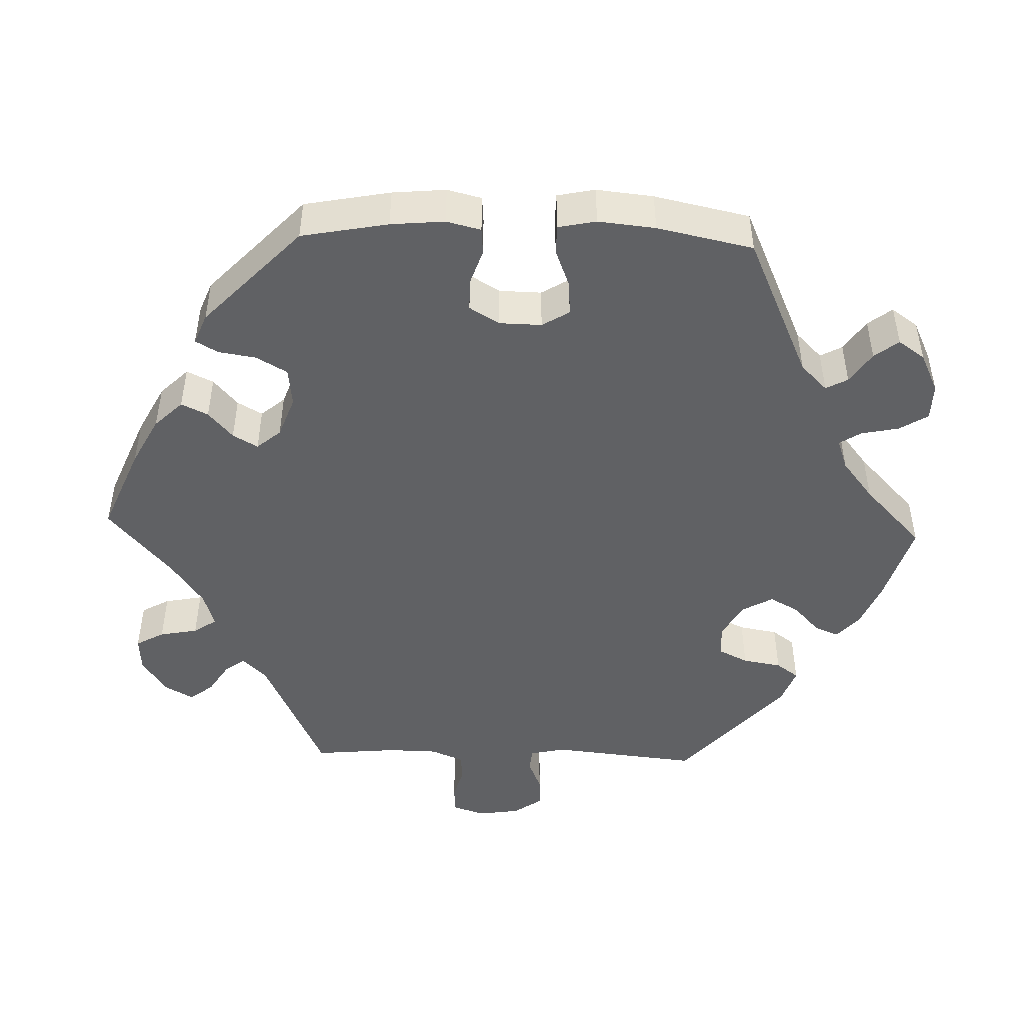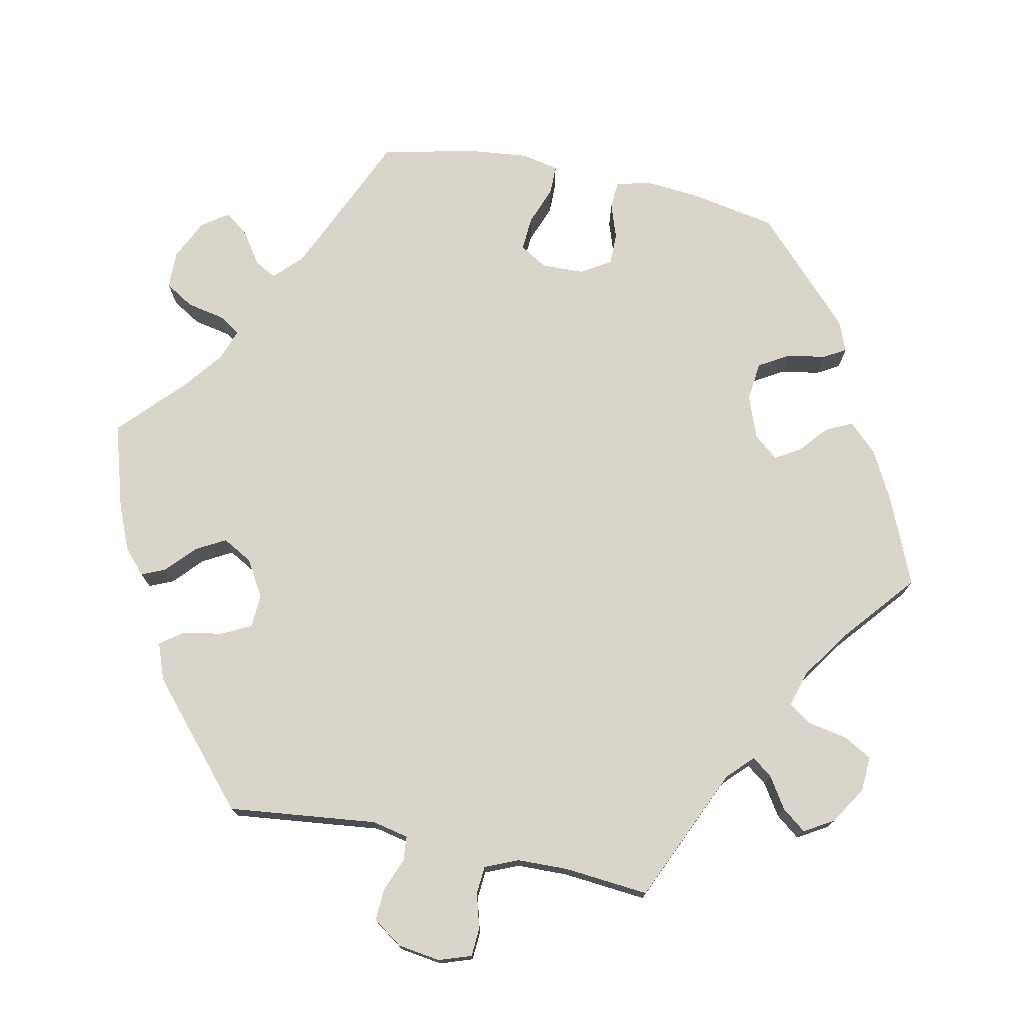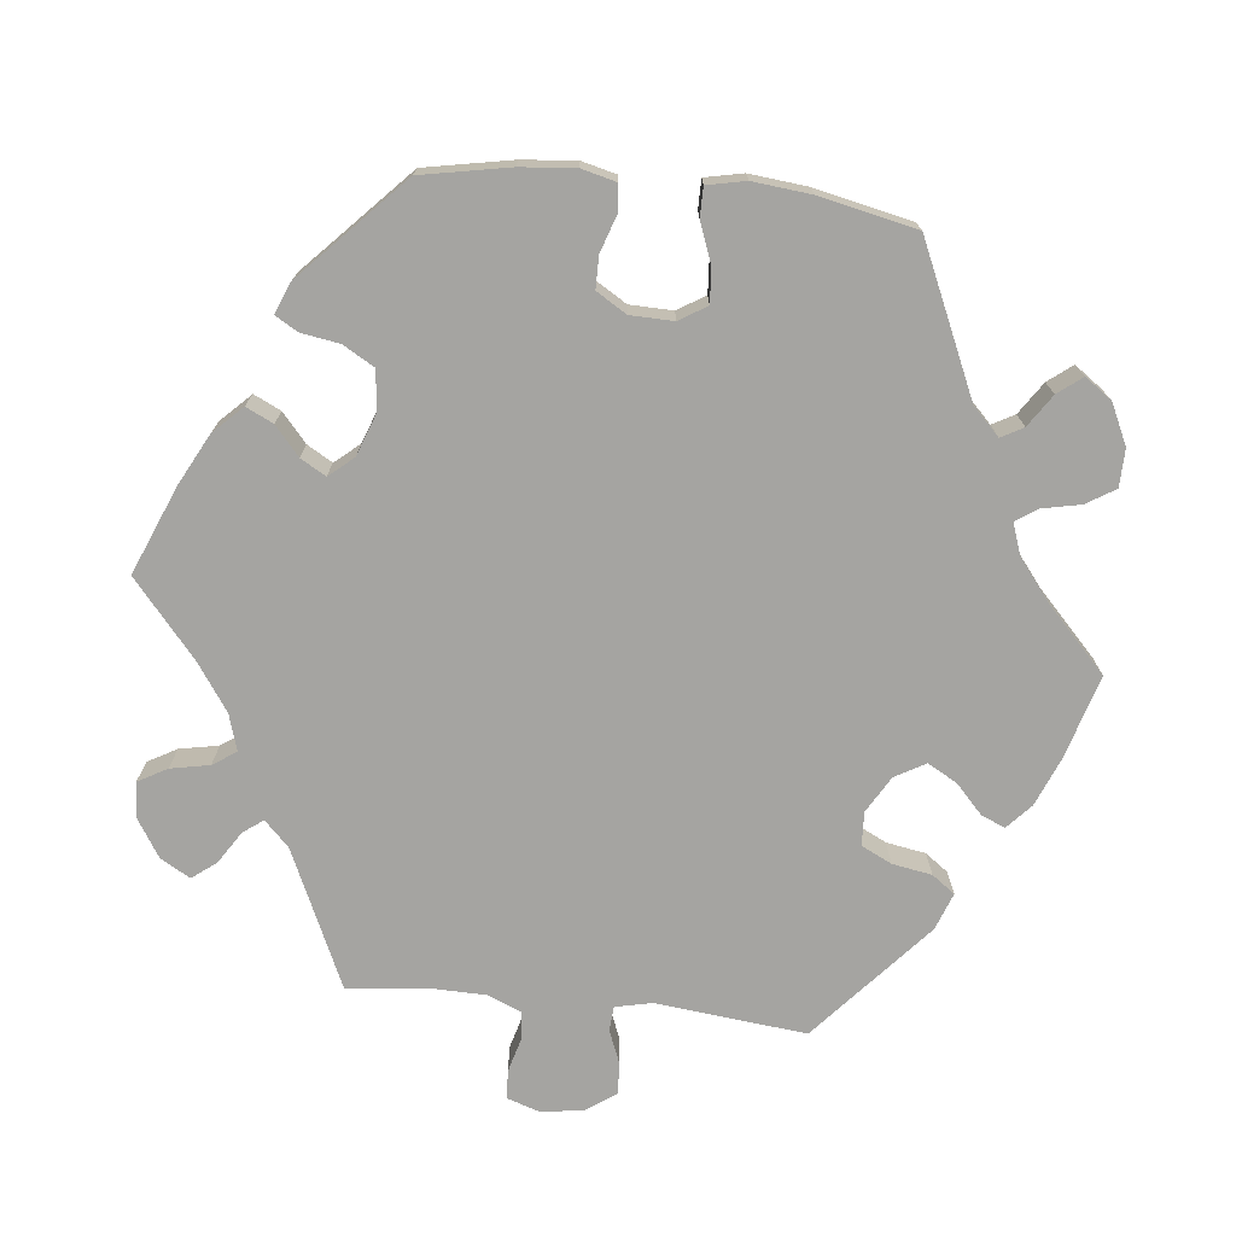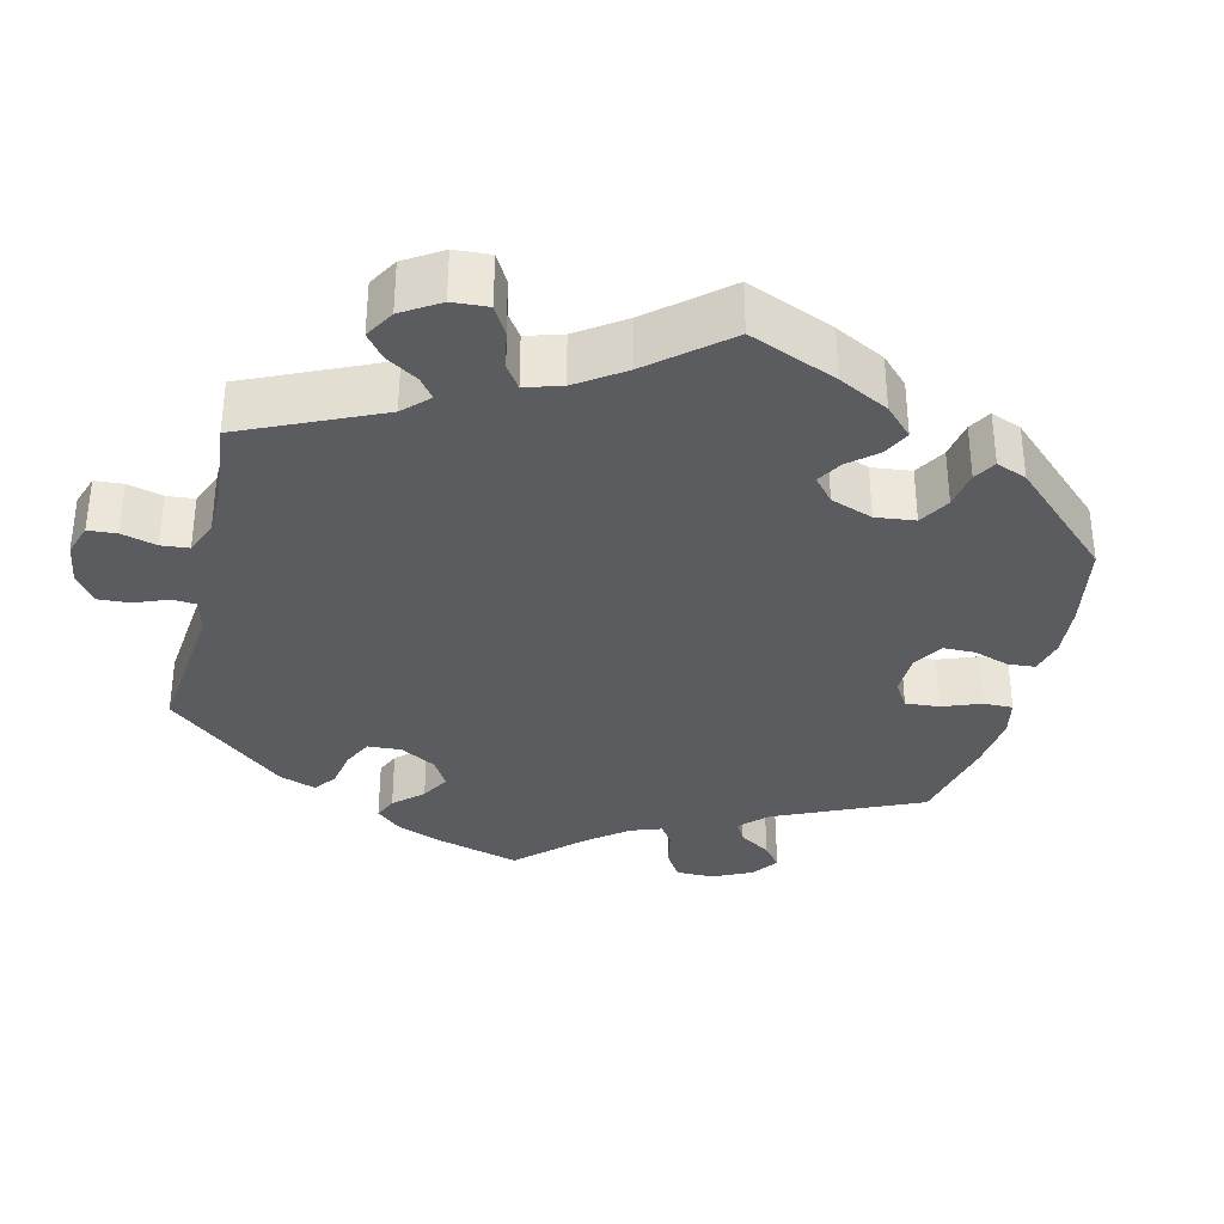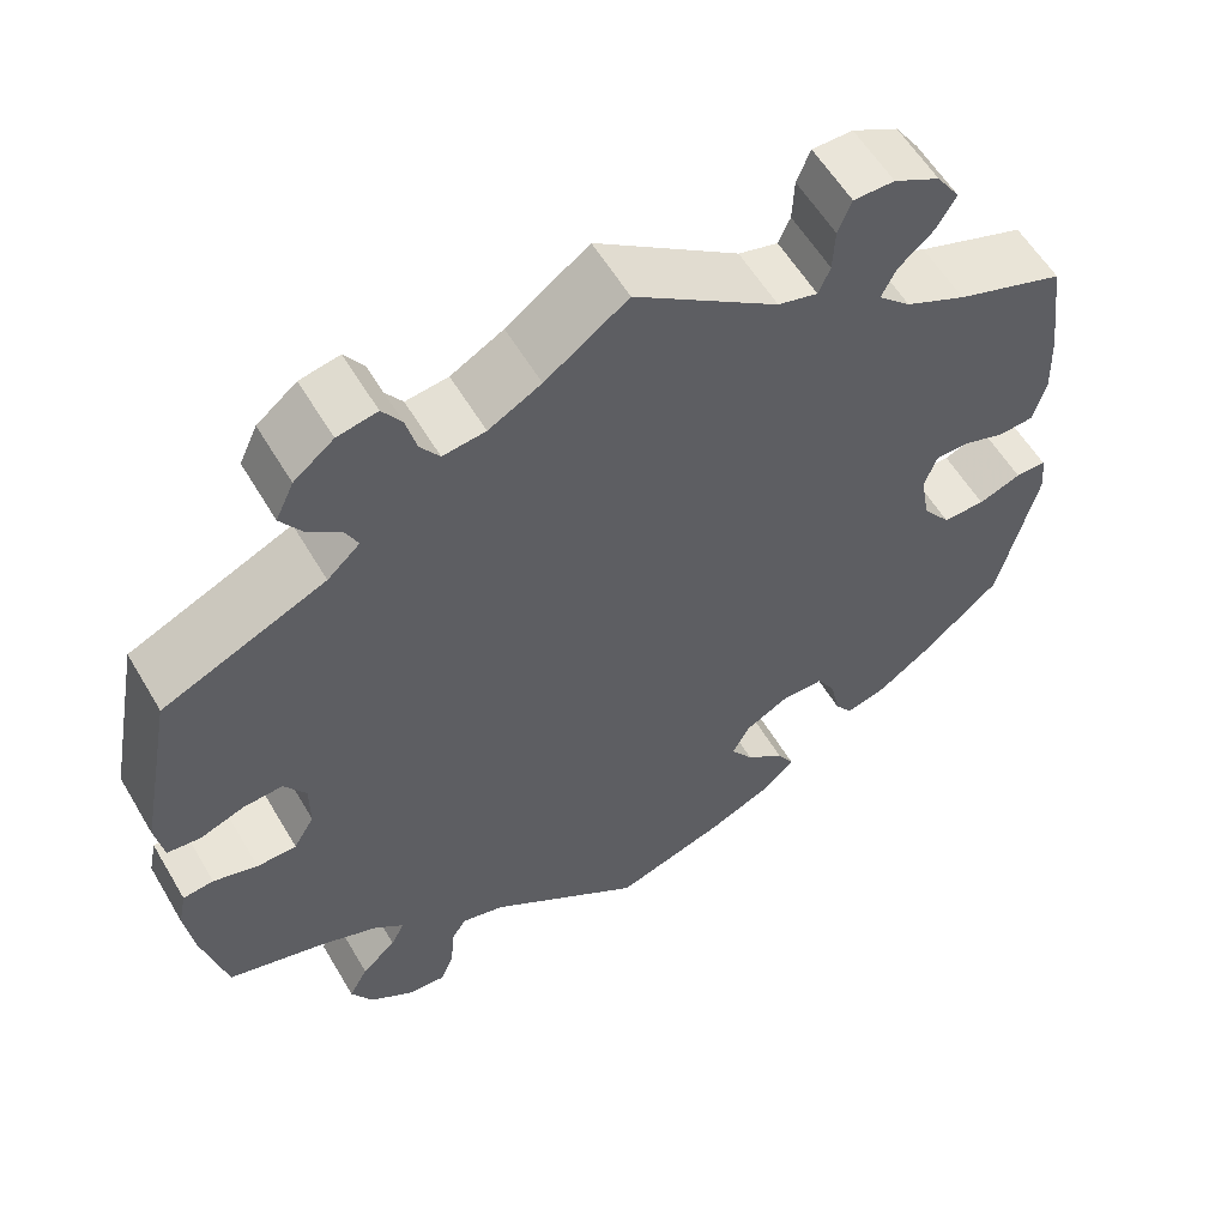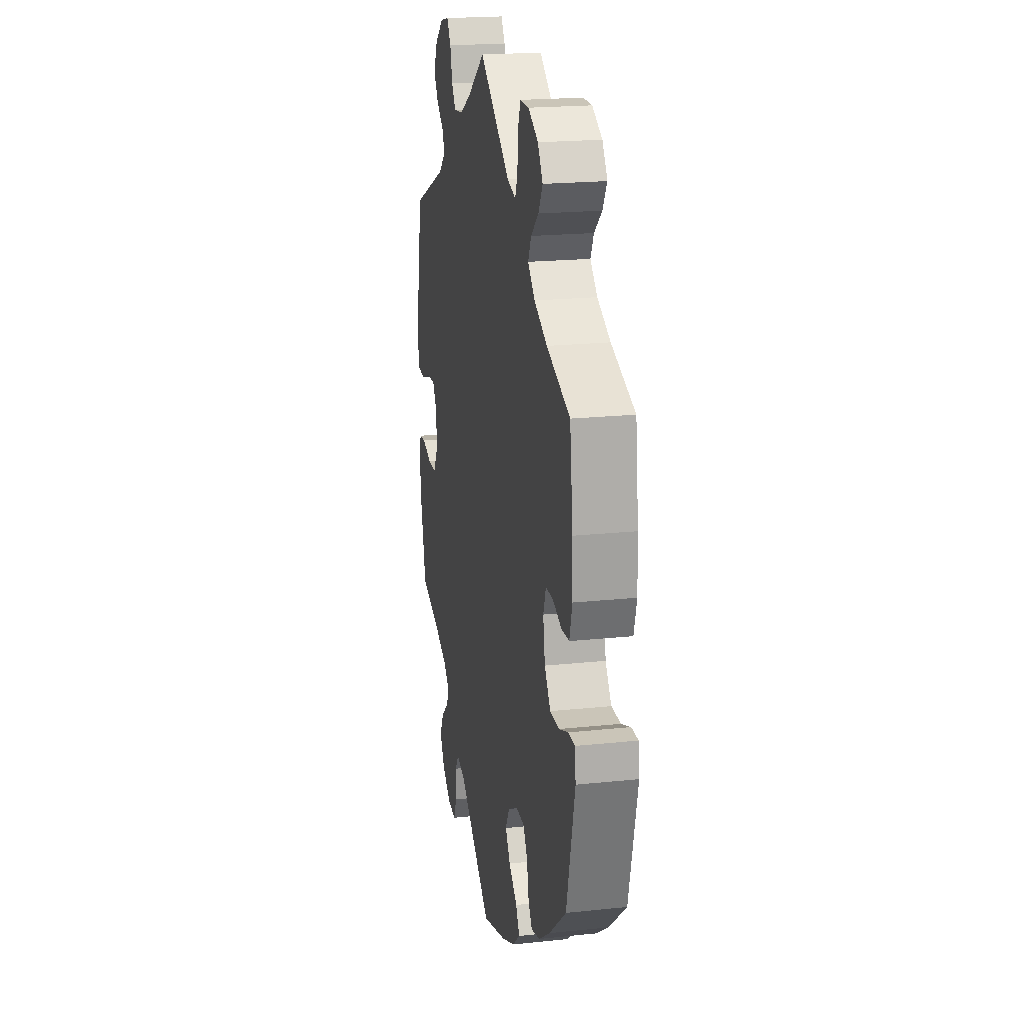
<metadata>
{"format":"obj","ext":"obj","renderer":"f3d","projection":"perspective","resolution":1024,"background":"white","views":[{"elev":-47.0,"azim":148.1,"up":"+Y"},{"elev":74.4,"azim":-18.6,"up":"+Y"},{"elev":-73.2,"azim":143.8,"up":"+Y"},{"elev":-33.9,"azim":46.4,"up":"+Y"},{"elev":58.0,"azim":-30.4,"up":"+Z"},{"elev":20.4,"azim":79.1,"up":"+Z"}]}
</metadata>
<code>
v -0.527 0.07 -0.178
v -0.536 0.07 -0.112
v -0.527 0.07 -0.069
v -0.493 0.07 -0.065
v -0.444 0.07 -0.08
v -0.4 0.07 -0.079
v -0.377 0.07 -0.04
v -0.377 0.07 0.015
v -0.401 0.07 0.052
v -0.445 0.07 0.049
v -0.494 0.07 0.031
v -0.531 0.07 0.035
v -0.54 0.07 0.086
v -0.501 0.07 0.289
v -0.321 0.07 0.369
v -0.285 0.07 0.402
v -0.299 0.07 0.431
v -0.336 0.07 0.46
v -0.359 0.07 0.495
v -0.339 0.07 0.538
v -0.295 0.07 0.573
v -0.251 0.07 0.582
v -0.23 0.07 0.551
v -0.218 0.07 0.505
v -0.197 0.07 0.475
v -0.15 0.07 0.481
v -0.092 0.07 0.513
v -0.001 0.07 0.578
v 0.158 0.07 0.464
v 0.202 0.07 0.452
v 0.215 0.07 0.482
v 0.217 0.07 0.531
v 0.232 0.07 0.568
v 0.277 0.07 0.568
v 0.328 0.07 0.541
v 0.354 0.07 0.502
v 0.332 0.07 0.465
v 0.293 0.07 0.431
v 0.277 0.07 0.398
v 0.313 0.07 0.364
v 0.38 0.07 0.332
v 0.5 0.07 0.289
v 0.516 0.07 0.166
v 0.519 0.07 0.092
v 0.505 0.07 0.042
v 0.466 0.07 0.039
v 0.42 0.07 0.055
v 0.382 0.07 0.055
v 0.368 0.07 0.016
v 0.378 0.07 -0.042
v 0.409 0.07 -0.084
v 0.456 0.07 -0.084
v 0.503 0.07 -0.066
v 0.537 0.07 -0.066
v 0.543 0.07 -0.109
v 0.5 0.07 -0.289
v 0.412 0.07 -0.365
v 0.354 0.07 -0.406
v 0.309 0.07 -0.419
v 0.289 0.07 -0.39
v 0.279 0.07 -0.341
v 0.258 0.07 -0.305
v 0.212 0.07 -0.304
v 0.163 0.07 -0.331
v 0.143 0.07 -0.368
v 0.168 0.07 -0.405
v 0.211 0.07 -0.44
v 0.23 0.07 -0.473
v 0.192 0.07 -0.507
v 0.123 0.07 -0.538
v 0 0.07 -0.578
v -0.171 0.07 -0.455
v -0.219 0.07 -0.442
v -0.236 0.07 -0.47
v -0.239 0.07 -0.52
v -0.254 0.07 -0.557
v -0.297 0.07 -0.553
v -0.345 0.07 -0.52
v -0.369 0.07 -0.477
v -0.348 0.07 -0.438
v -0.31 0.07 -0.404
v -0.295 0.07 -0.374
v -0.328 0.07 -0.346
v -0.391 0.07 -0.321
v -0.5 0.07 -0.289
v -0.527 0 -0.178
v -0.536 0 -0.112
v -0.527 0 -0.069
v -0.493 0 -0.065
v -0.444 0 -0.08
v -0.4 0 -0.079
v -0.377 0 -0.04
v -0.377 0 0.015
v -0.401 0 0.052
v -0.445 0 0.049
v -0.494 0 0.031
v -0.531 0 0.035
v -0.54 0 0.086
v -0.501 0 0.289
v -0.321 0 0.369
v -0.285 0 0.402
v -0.299 0 0.431
v -0.336 0 0.46
v -0.359 0 0.495
v -0.339 0 0.538
v -0.295 0 0.573
v -0.251 0 0.582
v -0.23 0 0.551
v -0.218 0 0.505
v -0.197 0 0.475
v -0.15 0 0.481
v -0.092 0 0.513
v -0.001 0 0.578
v 0.158 0 0.464
v 0.202 0 0.452
v 0.215 0 0.482
v 0.217 0 0.531
v 0.232 0 0.568
v 0.277 0 0.568
v 0.328 0 0.541
v 0.354 0 0.502
v 0.332 0 0.465
v 0.293 0 0.431
v 0.277 0 0.398
v 0.313 0 0.364
v 0.38 0 0.332
v 0.5 0 0.289
v 0.516 0 0.166
v 0.519 0 0.092
v 0.505 0 0.042
v 0.466 0 0.039
v 0.42 0 0.055
v 0.382 0 0.055
v 0.368 0 0.016
v 0.378 0 -0.042
v 0.409 0 -0.084
v 0.456 0 -0.084
v 0.503 0 -0.066
v 0.537 0 -0.066
v 0.543 0 -0.109
v 0.5 0 -0.289
v 0.412 0 -0.365
v 0.354 0 -0.406
v 0.309 0 -0.419
v 0.289 0 -0.39
v 0.279 0 -0.341
v 0.258 0 -0.305
v 0.212 0 -0.304
v 0.163 0 -0.331
v 0.143 0 -0.368
v 0.168 0 -0.405
v 0.211 0 -0.44
v 0.23 0 -0.473
v 0.192 0 -0.507
v 0.123 0 -0.538
v 0 0 -0.578
v -0.171 0 -0.455
v -0.219 0 -0.442
v -0.236 0 -0.47
v -0.239 0 -0.52
v -0.254 0 -0.557
v -0.297 0 -0.553
v -0.345 0 -0.52
v -0.369 0 -0.477
v -0.348 0 -0.438
v -0.31 0 -0.404
v -0.295 0 -0.374
v -0.328 0 -0.346
v -0.391 0 -0.321
v -0.5 0 -0.289
f 84 85 1 2
f 83 84 2 3
f 82 83 3 4
f 78 79 80 81
f 78 81 82
f 77 78 82
f 74 75 76 77
f 73 74 77 82
f 72 73 82 4
f 66 67 68 69
f 65 66 69 70
f 58 59 60 61
f 58 61 62
f 57 58 62
f 56 57 62
f 55 56 62 63
f 52 53 54 55
f 51 52 55 63
f 44 45 46 47
f 44 47 48
f 41 42 43 44
f 40 41 44 48
f 39 40 48 49
f 35 36 37 38
f 35 38 39
f 34 35 39
f 31 32 33 34
f 30 31 34 39
f 29 30 39 49
f 27 28 29 49
f 21 22 23 24
f 21 24 25
f 20 21 25
f 17 18 19 20
f 16 17 20 25
f 15 16 25 26
f 13 14 15
f 10 11 12 13
f 9 10 13 15
f 8 9 15 26
f 71 72 4 5
f 65 70 71 5
f 64 65 5 6
f 50 51 63 64
f 50 64 6 7
f 26 27 49 50
f 7 8 26 50
f 87 86 170 169
f 88 87 169 168
f 89 88 168 167
f 166 165 164 163
f 167 166 163
f 167 163 162
f 162 161 160 159
f 167 162 159 158
f 89 167 158 157
f 154 153 152 151
f 155 154 151 150
f 146 145 144 143
f 147 146 143
f 147 143 142
f 147 142 141
f 148 147 141 140
f 140 139 138 137
f 148 140 137 136
f 132 131 130 129
f 133 132 129
f 129 128 127 126
f 133 129 126 125
f 134 133 125 124
f 123 122 121 120
f 124 123 120
f 124 120 119
f 119 118 117 116
f 124 119 116 115
f 134 124 115 114
f 134 114 113 112
f 109 108 107 106
f 110 109 106
f 110 106 105
f 105 104 103 102
f 110 105 102 101
f 111 110 101 100
f 100 99 98
f 98 97 96 95
f 100 98 95 94
f 111 100 94 93
f 90 89 157 156
f 90 156 155 150
f 91 90 150 149
f 149 148 136 135
f 92 91 149 135
f 135 134 112 111
f 135 111 93 92
f 1 86 87 2
f 2 87 88 3
f 3 88 89 4
f 4 89 90 5
f 5 90 91 6
f 6 91 92 7
f 7 92 93 8
f 8 93 94 9
f 9 94 95 10
f 10 95 96 11
f 11 96 97 12
f 12 97 98 13
f 13 98 99 14
f 14 99 100 15
f 15 100 101 16
f 16 101 102 17
f 17 102 103 18
f 18 103 104 19
f 19 104 105 20
f 20 105 106 21
f 21 106 107 22
f 22 107 108 23
f 23 108 109 24
f 24 109 110 25
f 25 110 111 26
f 26 111 112 27
f 27 112 113 28
f 28 113 114 29
f 29 114 115 30
f 30 115 116 31
f 31 116 117 32
f 32 117 118 33
f 33 118 119 34
f 34 119 120 35
f 35 120 121 36
f 36 121 122 37
f 37 122 123 38
f 38 123 124 39
f 39 124 125 40
f 40 125 126 41
f 41 126 127 42
f 42 127 128 43
f 43 128 129 44
f 44 129 130 45
f 45 130 131 46
f 46 131 132 47
f 47 132 133 48
f 48 133 134 49
f 49 134 135 50
f 50 135 136 51
f 51 136 137 52
f 52 137 138 53
f 53 138 139 54
f 54 139 140 55
f 55 140 141 56
f 56 141 142 57
f 57 142 143 58
f 58 143 144 59
f 59 144 145 60
f 60 145 146 61
f 61 146 147 62
f 62 147 148 63
f 63 148 149 64
f 64 149 150 65
f 65 150 151 66
f 66 151 152 67
f 67 152 153 68
f 68 153 154 69
f 69 154 155 70
f 70 155 156 71
f 71 156 157 72
f 72 157 158 73
f 73 158 159 74
f 74 159 160 75
f 75 160 161 76
f 76 161 162 77
f 77 162 163 78
f 78 163 164 79
f 79 164 165 80
f 80 165 166 81
f 81 166 167 82
f 82 167 168 83
f 83 168 169 84
f 84 169 170 85
f 85 170 86 1

</code>
